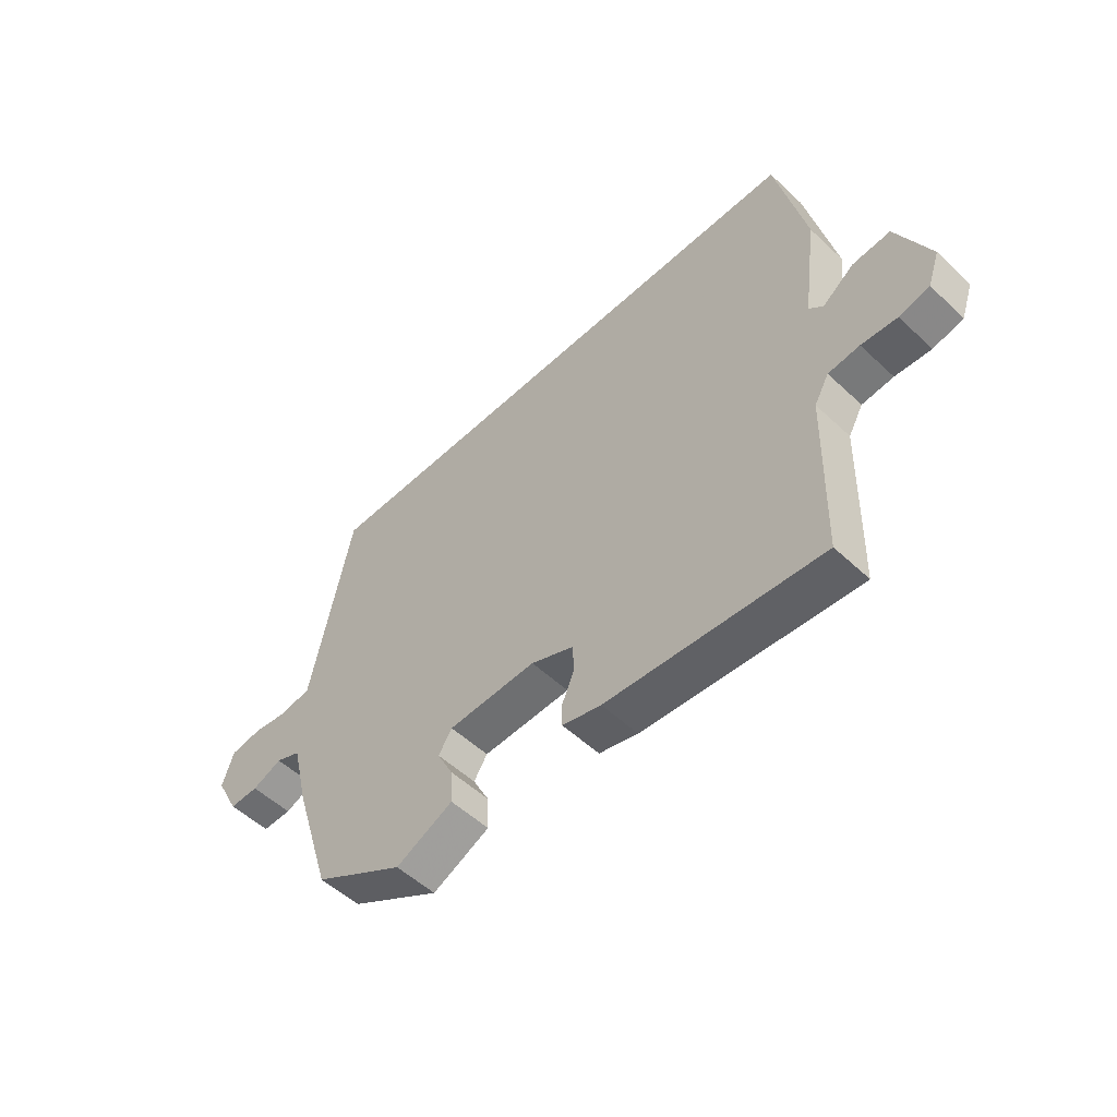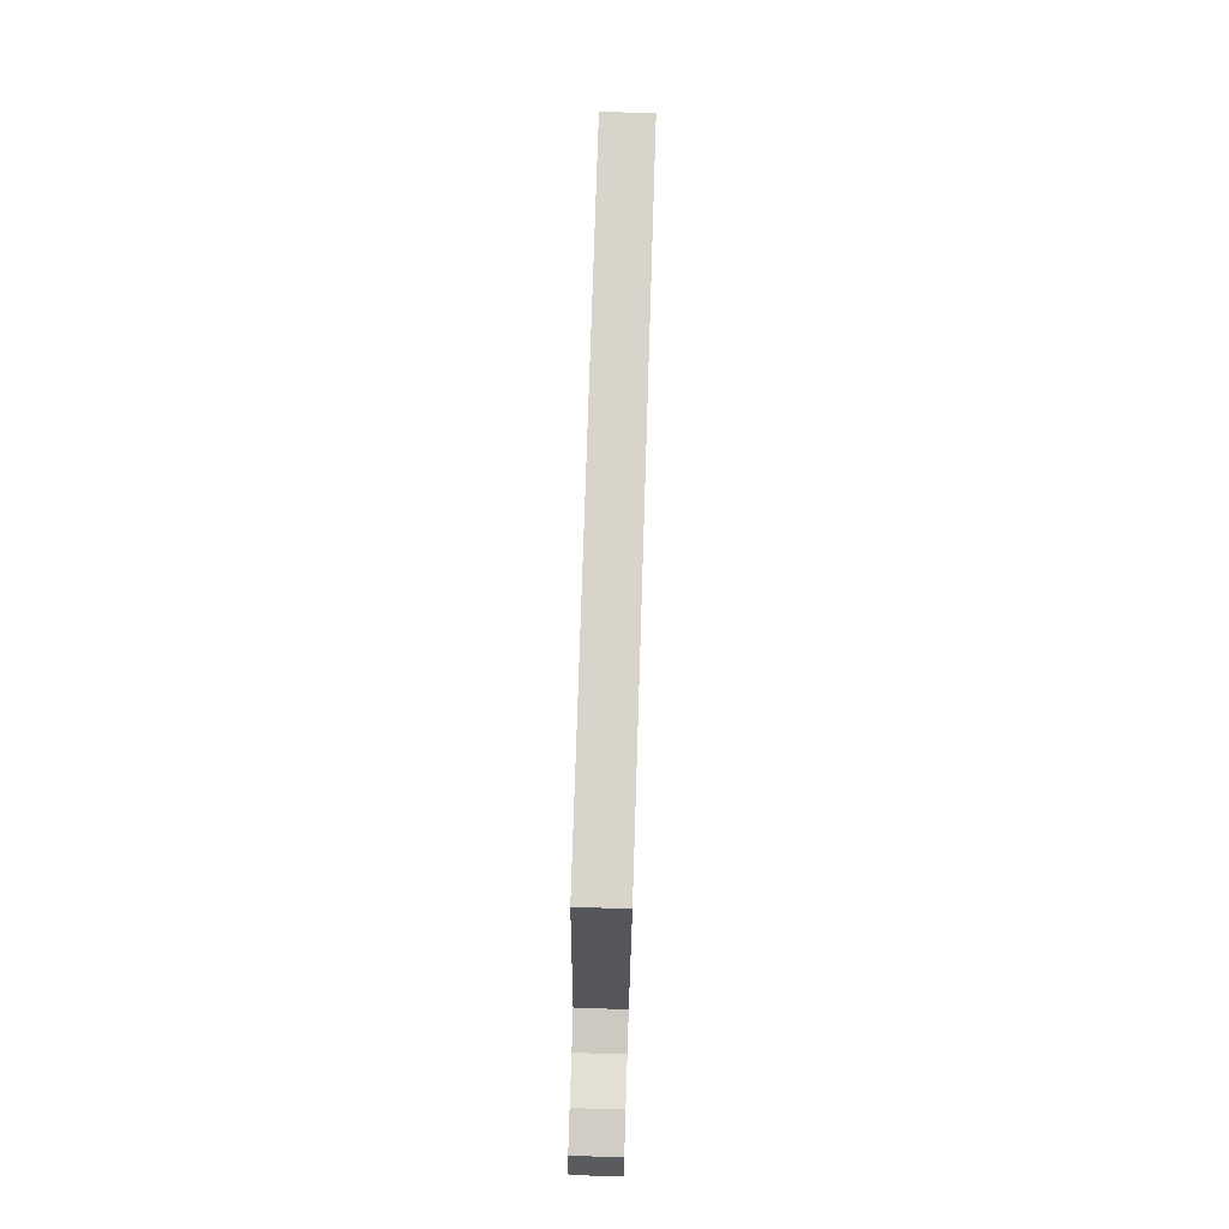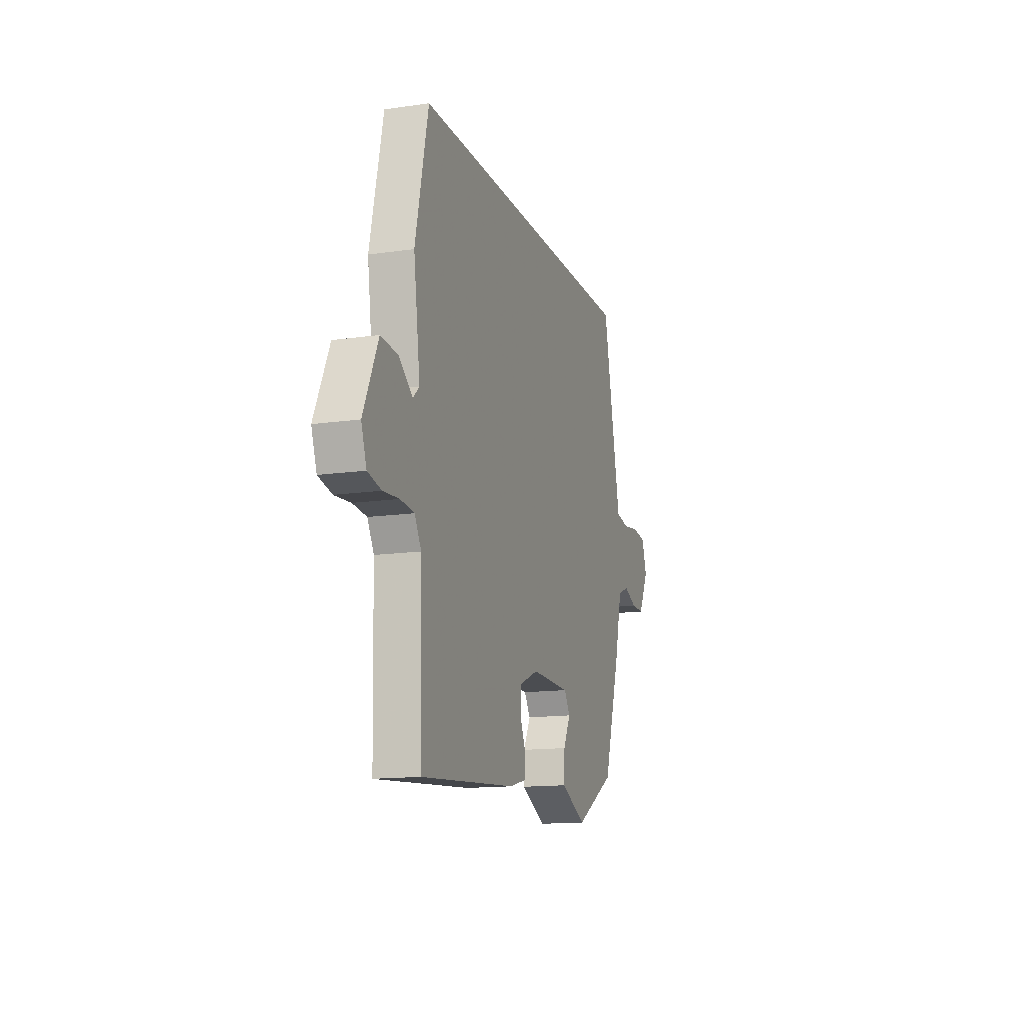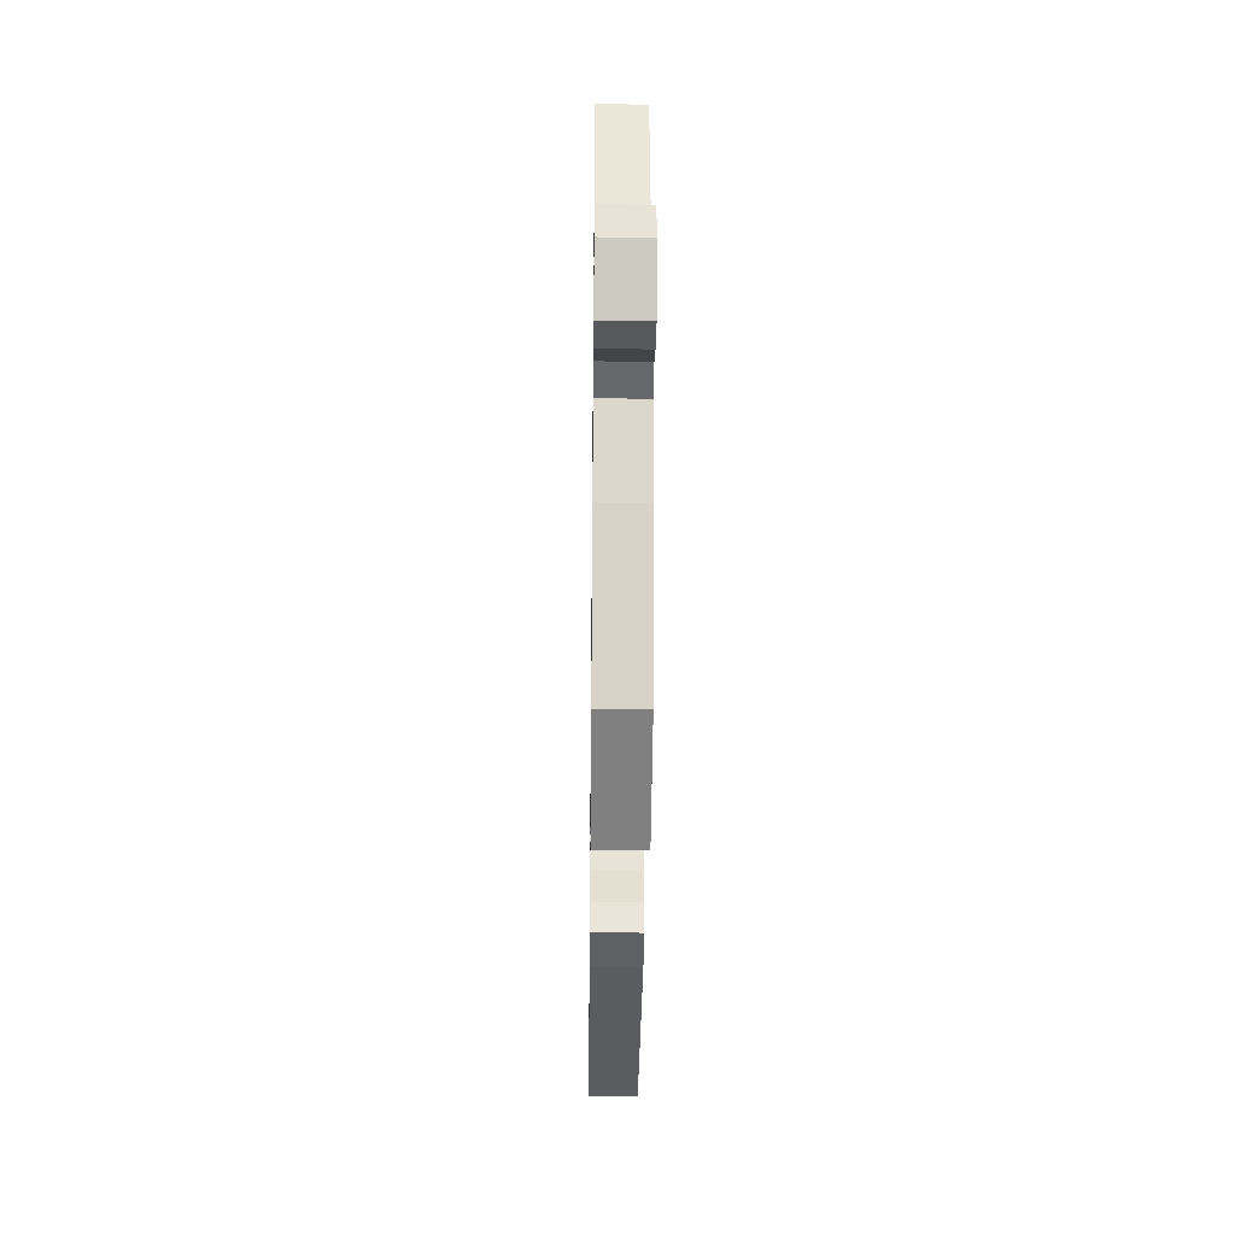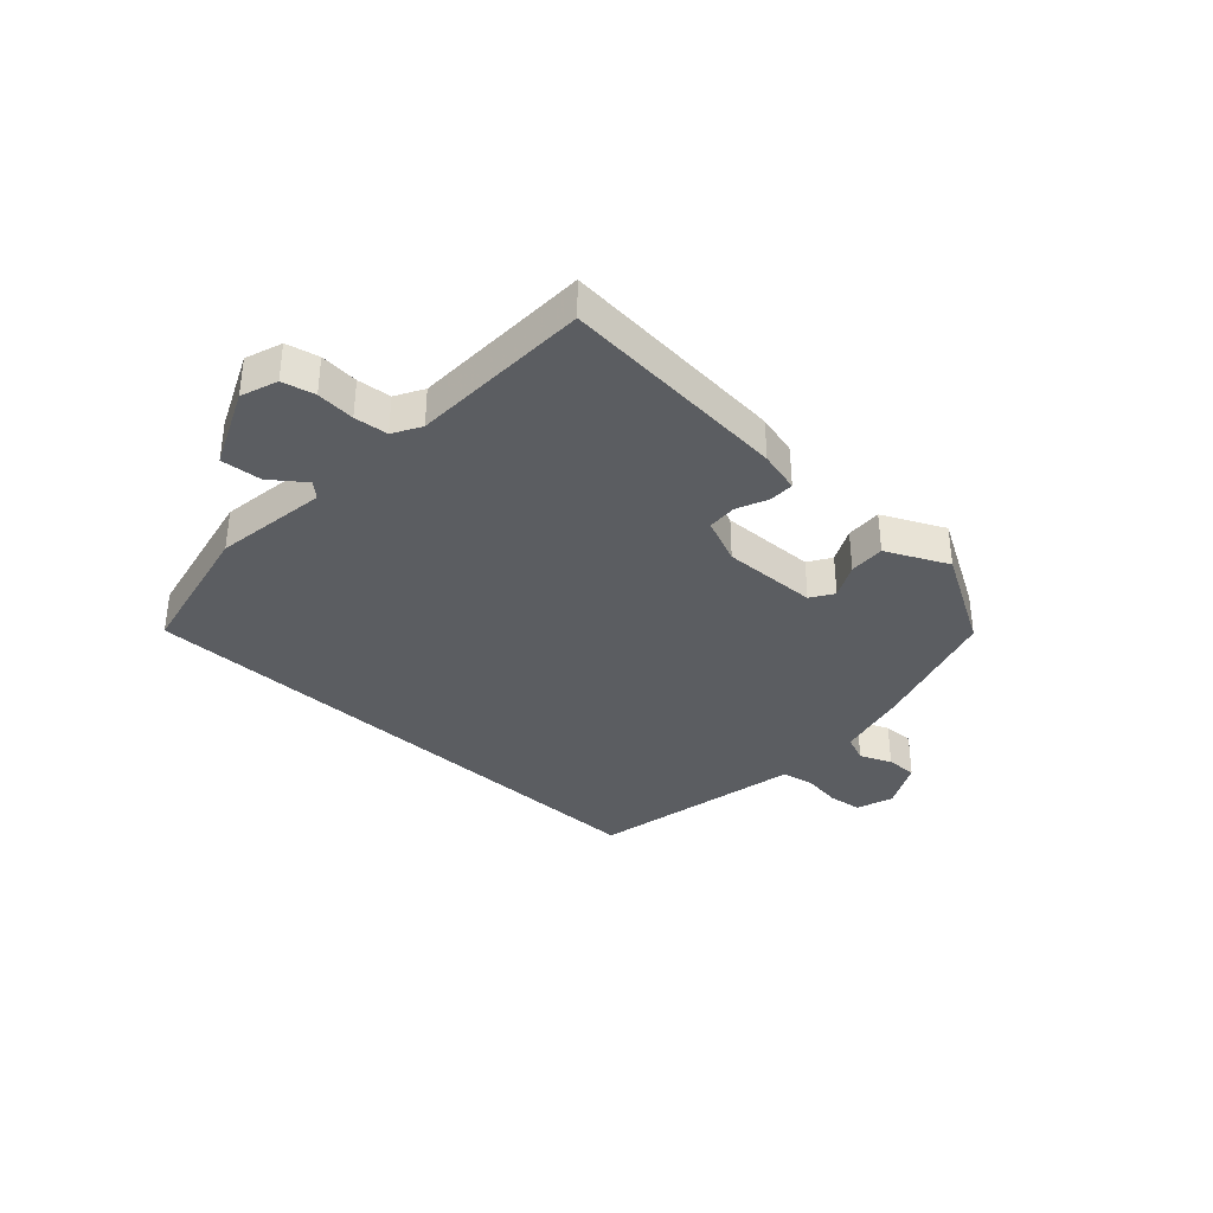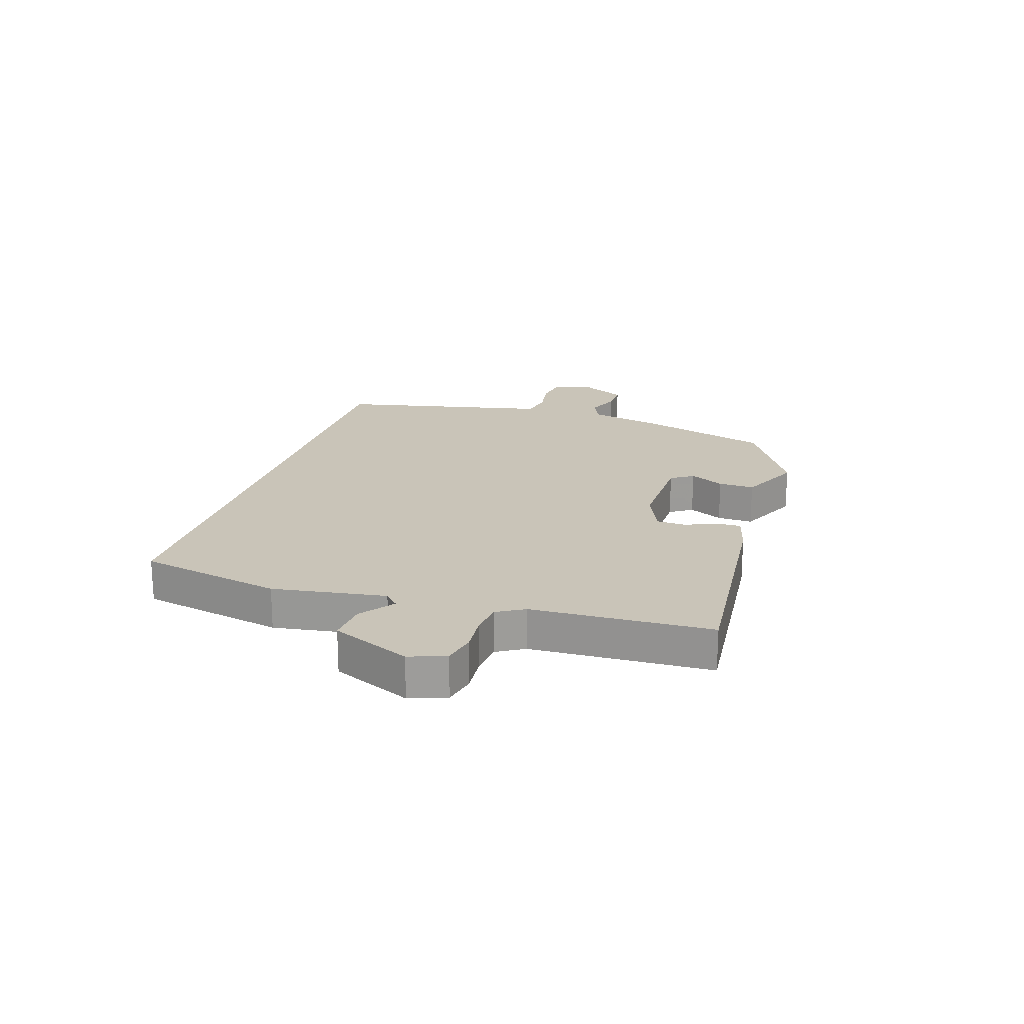
<metadata>
{"format":"obj","ext":"obj","renderer":"f3d","projection":"perspective","resolution":1024,"background":"white","views":[{"elev":-53.2,"azim":45.0,"up":"+Z"},{"elev":75.4,"azim":-88.2,"up":"+Z"},{"elev":-14.1,"azim":107.8,"up":"+Z"},{"elev":-30.4,"azim":-90.7,"up":"+Z"},{"elev":-35.4,"azim":137.1,"up":"+Y"},{"elev":20.1,"azim":106.9,"up":"+Y"}]}
</metadata>
<code>
v 0.492 0.07 0.5
v 0.546 0.07 0.253
v 0.519 0.07 0.058
v 0.545 0.07 0.034
v 0.603 0.07 0.078
v 0.673 0.07 0.084
v 0.734 0.07 -0.051
v 0.712 0.07 -0.114
v 0.656 0.07 -0.127
v 0.59 0.07 -0.122
v 0.532 0.07 -0.128
v 0.505 0.07 -0.176
v 0.497 0.07 -0.486
v 0.1 0.07 -0.454
v 0.028 0.07 -0.436
v 0.028 0.07 -0.393
v 0.051 0.07 -0.339
v 0.048 0.07 -0.288
v -0.031 0.07 -0.255
v -0.195 0.07 -0.26
v -0.22 0.07 -0.299
v -0.19 0.07 -0.358
v -0.187 0.07 -0.42
v -0.293 0.07 -0.471
v -0.461 0.07 -0.375
v -0.533 0.07 -0.145
v -0.563 0.07 -0.02
v -0.61 0.07 -0.001
v -0.665 0.07 -0.024
v -0.719 0.07 -0.025
v -0.762 0.07 0.058
v -0.741 0.07 0.122
v -0.683 0.07 0.13
v -0.614 0.07 0.12
v -0.559 0.07 0.131
v -0.545 0.07 0.199
v -0.484 0.07 0.5
v 0.492 0 0.5
v 0.546 0 0.253
v 0.519 0 0.058
v 0.545 0 0.034
v 0.603 0 0.078
v 0.673 0 0.084
v 0.734 0 -0.051
v 0.712 0 -0.114
v 0.656 0 -0.127
v 0.59 0 -0.122
v 0.532 0 -0.128
v 0.505 0 -0.176
v 0.497 0 -0.486
v 0.1 0 -0.454
v 0.028 0 -0.436
v 0.028 0 -0.393
v 0.051 0 -0.339
v 0.048 0 -0.288
v -0.031 0 -0.255
v -0.195 0 -0.26
v -0.22 0 -0.299
v -0.19 0 -0.358
v -0.187 0 -0.42
v -0.293 0 -0.471
v -0.461 0 -0.375
v -0.533 0 -0.145
v -0.563 0 -0.02
v -0.61 0 -0.001
v -0.665 0 -0.024
v -0.719 0 -0.025
v -0.762 0 0.058
v -0.741 0 0.122
v -0.683 0 0.13
v -0.614 0 0.12
v -0.559 0 0.131
v -0.545 0 0.199
v -0.484 0 0.5
f 36 37 1 2
f 35 36 2 3
f 34 35 3 4
f 31 32 33 34
f 31 34 4
f 28 29 30 31
f 28 31 4
f 27 28 4
f 26 27 4
f 21 22 23 24
f 21 24 25 26
f 14 15 16 17
f 12 13 14 17
f 11 12 17 18
f 7 8 9 10
f 7 10 11
f 4 5 6 7
f 20 21 26
f 19 20 26 4
f 11 18 19
f 4 7 11 19
f 39 38 74 73
f 40 39 73 72
f 41 40 72 71
f 71 70 69 68
f 41 71 68
f 68 67 66 65
f 41 68 65
f 41 65 64
f 41 64 63
f 61 60 59 58
f 63 62 61 58
f 54 53 52 51
f 54 51 50 49
f 55 54 49 48
f 47 46 45 44
f 48 47 44
f 44 43 42 41
f 63 58 57
f 41 63 57 56
f 56 55 48
f 56 48 44 41
f 1 38 39 2
f 2 39 40 3
f 3 40 41 4
f 4 41 42 5
f 5 42 43 6
f 6 43 44 7
f 7 44 45 8
f 8 45 46 9
f 9 46 47 10
f 10 47 48 11
f 11 48 49 12
f 12 49 50 13
f 13 50 51 14
f 14 51 52 15
f 15 52 53 16
f 16 53 54 17
f 17 54 55 18
f 18 55 56 19
f 19 56 57 20
f 20 57 58 21
f 21 58 59 22
f 22 59 60 23
f 23 60 61 24
f 24 61 62 25
f 25 62 63 26
f 26 63 64 27
f 27 64 65 28
f 28 65 66 29
f 29 66 67 30
f 30 67 68 31
f 31 68 69 32
f 32 69 70 33
f 33 70 71 34
f 34 71 72 35
f 35 72 73 36
f 36 73 74 37
f 37 74 38 1

</code>
